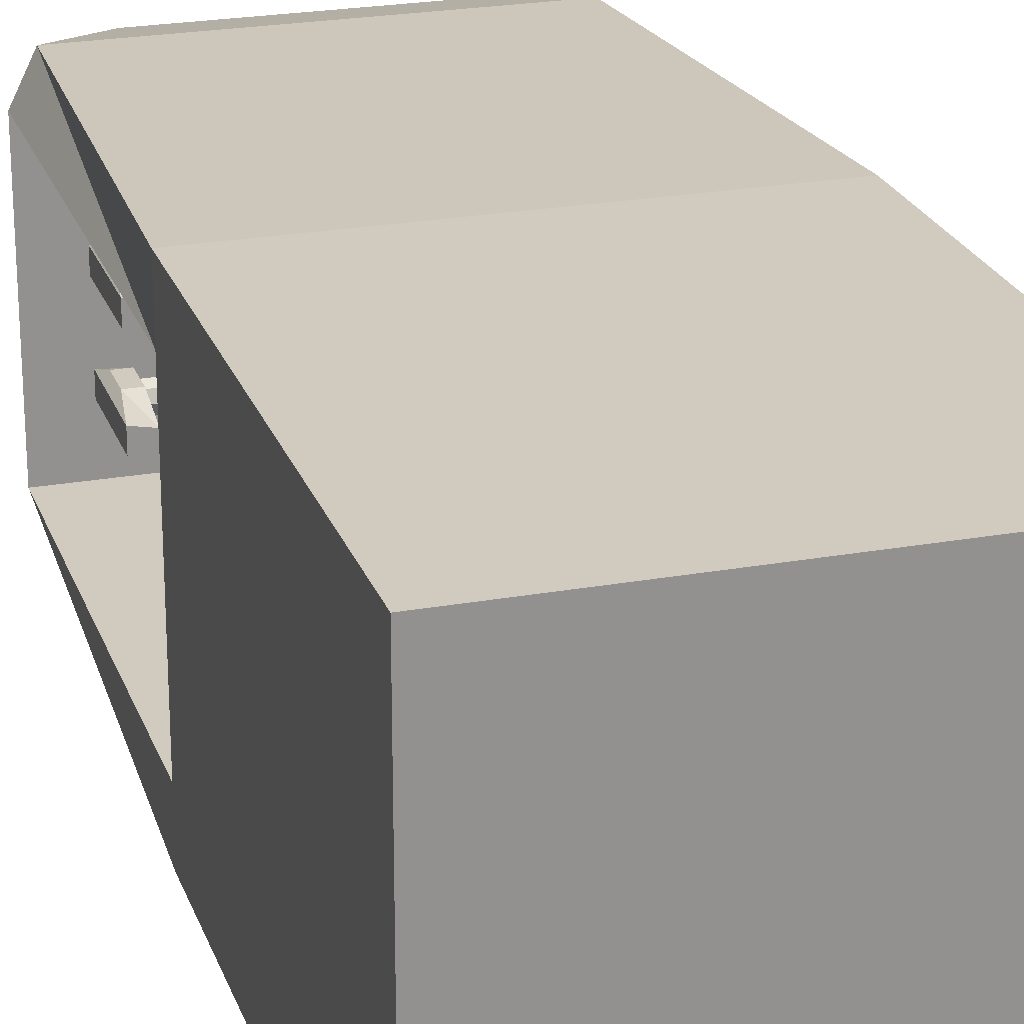
<metadata>
{"format":"obj","ext":"obj","renderer":"f3d","projection":"perspective","resolution":1024,"background":"white","views":[{"elev":23.5,"azim":-17.0,"up":"+Z"}]}
</metadata>
<code>
o Cube.001
v -0.2189 2.759 -0.05781
v -0.4745 2.759 0.04809
v -0.5804 2.759 0.3038
v -0.4745 2.759 0.5594
v -0.2189 2.759 0.6653
v 0.0368 2.759 0.5594
v 0.1427 2.759 0.3038
v 0.0368 2.759 0.04809
v 0.1828 3.297 -0.09789
v 0.1828 3.154 -0.09789
v -0.6205 3.297 0.7054
v -0.6205 3.154 0.7054
v -0.2189 3.297 -0.2643
v -0.2189 3.154 -0.2643
v 0.3491 3.297 0.3038
v 0.3491 3.154 0.3038
v -0.7869 3.297 0.3038
v -0.7869 3.154 0.3038
v 0.1828 3.297 0.7054
v 0.1828 3.154 0.7054
v -0.6205 3.297 -0.09789
v -0.6205 3.154 -0.09789
v -0.2189 3.297 0.8718
v -0.2189 3.154 0.8718
v 0.1828 2.945 -0.09789
v 0.1439 2.811 -0.05906
v -0.6205 2.945 0.7054
v -0.5817 2.811 0.6666
v -0.2189 2.945 -0.2643
v -0.2189 2.811 -0.2093
v 0.3491 2.945 0.3038
v 0.2942 2.811 0.3038
v -0.7869 2.945 0.3038
v -0.732 2.811 0.3038
v 0.1828 2.945 0.7054
v 0.1439 2.811 0.6666
v -0.6205 2.945 -0.09789
v -0.5817 2.811 -0.05906
v -0.2189 2.945 0.8718
v -0.2189 2.811 0.8168
v 0.1541 3.309 -0.0692
v 0.1541 3.176 -0.0692
v -0.5918 3.309 0.6767
v -0.5918 3.176 0.6767
v -0.2189 3.309 -0.2237
v -0.2189 3.176 -0.2237
v 0.3086 3.309 0.3038
v 0.3086 3.176 0.3038
v -0.7463 3.309 0.3038
v -0.7463 3.176 0.3038
v 0.1541 3.309 0.6767
v 0.1541 3.176 0.6767
v -0.5918 3.309 -0.0692
v -0.5918 3.176 -0.0692
v -0.2189 3.309 0.8312
v -0.2189 3.176 0.8312
v 0.1541 2.983 -0.0692
v -0.5918 2.983 0.6767
v -0.2189 2.983 -0.2237
v 0.3086 2.983 0.3038
v -0.7463 2.983 0.3038
v 0.1541 2.983 0.6767
v -0.5918 2.983 -0.0692
v -0.2189 2.983 0.8312
v -0.2189 2.707 0.09398
v -0.3672 2.707 0.1554
v -0.4286 2.707 0.3038
v -0.3672 2.707 0.4521
v -0.2189 2.707 0.5135
v -0.07053 2.707 0.4521
v -0.009092 2.707 0.3038
v -0.07053 2.707 0.1554
v -0.2189 2.603 0.1999
v -0.2923 2.603 0.2303
v -0.3227 2.603 0.3038
v -0.2923 2.603 0.3772
v -0.2189 2.603 0.4076
v -0.1454 2.603 0.3772
v -0.115 2.603 0.3038
v -0.1454 2.603 0.2303
v -0.2189 2.423 0.2096
v -0.2854 2.423 0.2372
v -0.313 2.423 0.3038
v -0.2854 2.423 0.3703
v -0.2189 2.423 0.3979
v -0.1523 2.423 0.3703
v -0.1247 2.423 0.3038
v -0.1523 2.423 0.2372
v -0.2189 2.385 0.2096
v -0.2854 2.385 0.2372
v -0.313 2.385 0.3038
v -0.2854 2.385 0.3703
v -0.2189 2.385 0.3979
v -0.1523 2.385 0.3703
v -0.1247 2.385 0.3038
v -0.1523 2.385 0.2372
v -0.2189 2.344 0.2237
v -0.2755 2.344 0.2472
v -0.2989 2.344 0.3038
v -0.2755 2.344 0.3603
v -0.2189 2.344 0.3838
v -0.1623 2.344 0.3603
v -0.1388 2.344 0.3038
v -0.1623 2.344 0.2472
v -0.2189 2.428 0.1885
v -0.3004 2.428 0.2222
v -0.3342 2.428 0.3038
v -0.3004 2.428 0.3853
v -0.2189 2.428 0.4191
v -0.1373 2.428 0.3853
v -0.1036 2.428 0.3038
v -0.1373 2.428 0.2222
v -0.2189 2.38 0.1885
v -0.3004 2.38 0.2222
v -0.3342 2.38 0.3038
v -0.3004 2.38 0.3853
v -0.2189 2.38 0.4191
v -0.1373 2.38 0.3853
v -0.1036 2.38 0.3038
v -0.1373 2.38 0.2222
v 0.1828 3.154 -0.09789
v 0.1828 3.154 -0.09789
v 0.1828 3.297 -0.09789
v 0.1828 3.297 -0.09789
v -0.6205 3.154 0.7054
v -0.6205 3.154 0.7054
v -0.6205 3.297 0.7054
v -0.6205 3.297 0.7054
v -0.2189 3.154 -0.2643
v -0.2189 3.154 -0.2643
v -0.2189 3.297 -0.2643
v -0.2189 3.297 -0.2643
v 0.3491 3.154 0.3038
v 0.3491 3.154 0.3038
v 0.3491 3.297 0.3038
v 0.3491 3.297 0.3038
v -0.7869 3.154 0.3038
v -0.7869 3.154 0.3038
v -0.7869 3.297 0.3038
v -0.7869 3.297 0.3038
v 0.1828 3.154 0.7054
v 0.1828 3.154 0.7054
v 0.1828 3.297 0.7054
v 0.1828 3.297 0.7054
v -0.6205 3.154 -0.09789
v -0.6205 3.154 -0.09789
v -0.6205 3.297 -0.09789
v -0.6205 3.297 -0.09789
v -0.2189 3.154 0.8718
v -0.2189 3.154 0.8718
v -0.2189 3.297 0.8718
v -0.2189 3.297 0.8718
v 0.1439 2.811 -0.05906
v 0.1439 2.811 -0.05906
v 0.1828 2.945 -0.09789
v 0.1828 2.945 -0.09789
v -0.5817 2.811 0.6666
v -0.5817 2.811 0.6666
v -0.6205 2.945 0.7054
v -0.6205 2.945 0.7054
v -0.2189 2.811 -0.2093
v -0.2189 2.811 -0.2093
v -0.2189 2.945 -0.2643
v -0.2189 2.945 -0.2643
v 0.2942 2.811 0.3038
v 0.2942 2.811 0.3038
v 0.3491 2.945 0.3038
v 0.3491 2.945 0.3038
v -0.732 2.811 0.3038
v -0.732 2.811 0.3038
v -0.7869 2.945 0.3038
v -0.7869 2.945 0.3038
v 0.1439 2.811 0.6666
v 0.1439 2.811 0.6666
v 0.1828 2.945 0.7054
v 0.1828 2.945 0.7054
v -0.5817 2.811 -0.05906
v -0.5817 2.811 -0.05906
v -0.6205 2.945 -0.09789
v -0.6205 2.945 -0.09789
v -0.2189 2.811 0.8168
v -0.2189 2.811 0.8168
v -0.2189 2.945 0.8718
v -0.2189 2.945 0.8718
v -0.2189 3.176 -0.2237
v -0.2189 3.176 -0.2237
v -0.5918 3.176 -0.0692
v -0.5918 3.176 -0.0692
v -0.7463 3.176 0.3038
v -0.7463 3.176 0.3038
v -0.5918 3.176 0.6767
v -0.5918 3.176 0.6767
v -0.2189 3.176 0.8312
v -0.2189 3.176 0.8312
v 0.1541 3.176 0.6767
v 0.1541 3.176 0.6767
v 0.3086 3.176 0.3038
v 0.3086 3.176 0.3038
v 0.1541 3.176 -0.0692
v 0.1541 3.176 -0.0692
v 0.1541 2.983 -0.0692
v 0.1541 2.983 -0.0692
v -0.5918 2.983 0.6767
v -0.5918 2.983 0.6767
v -0.2189 2.983 -0.2237
v -0.2189 2.983 -0.2237
v 0.3086 2.983 0.3038
v 0.3086 2.983 0.3038
v -0.7463 2.983 0.3038
v -0.7463 2.983 0.3038
v 0.1541 2.983 0.6767
v 0.1541 2.983 0.6767
v -0.5918 2.983 -0.0692
v -0.5918 2.983 -0.0692
v -0.2189 2.983 0.8312
v -0.2189 2.983 0.8312
v -0.2923 2.603 0.2303
v -0.2923 2.603 0.2303
v -0.2189 2.603 0.1999
v -0.2189 2.603 0.1999
v -0.3227 2.603 0.3038
v -0.3227 2.603 0.3038
v -0.2923 2.603 0.3772
v -0.2923 2.603 0.3772
v -0.2189 2.603 0.4076
v -0.2189 2.603 0.4076
v -0.1454 2.603 0.3772
v -0.1454 2.603 0.3772
v -0.115 2.603 0.3038
v -0.115 2.603 0.3038
v -0.1454 2.603 0.2303
v -0.1454 2.603 0.2303
v -0.2854 2.423 0.2372
v -0.2854 2.423 0.2372
v -0.2189 2.423 0.2096
v -0.2189 2.423 0.2096
v -0.313 2.423 0.3038
v -0.313 2.423 0.3038
v -0.2854 2.423 0.3703
v -0.2854 2.423 0.3703
v -0.2189 2.423 0.3979
v -0.2189 2.423 0.3979
v -0.1523 2.423 0.3703
v -0.1523 2.423 0.3703
v -0.1247 2.423 0.3038
v -0.1247 2.423 0.3038
v -0.1523 2.423 0.2372
v -0.1523 2.423 0.2372
v -0.2854 2.385 0.2372
v -0.2854 2.385 0.2372
v -0.2189 2.385 0.2096
v -0.2189 2.385 0.2096
v -0.313 2.385 0.3038
v -0.313 2.385 0.3038
v -0.2854 2.385 0.3703
v -0.2854 2.385 0.3703
v -0.2189 2.385 0.3979
v -0.2189 2.385 0.3979
v -0.1523 2.385 0.3703
v -0.1523 2.385 0.3703
v -0.1247 2.385 0.3038
v -0.1247 2.385 0.3038
v -0.1523 2.385 0.2372
v -0.1523 2.385 0.2372
v -0.2755 2.344 0.2472
v -0.2755 2.344 0.2472
v -0.2189 2.344 0.2237
v -0.2189 2.344 0.2237
v -0.2989 2.344 0.3038
v -0.2989 2.344 0.3038
v -0.2755 2.344 0.3603
v -0.2755 2.344 0.3603
v -0.2189 2.344 0.3838
v -0.2189 2.344 0.3838
v -0.1623 2.344 0.3603
v -0.1623 2.344 0.3603
v -0.1388 2.344 0.3038
v -0.1388 2.344 0.3038
v -0.1623 2.344 0.2472
v -0.1623 2.344 0.2472
v -0.3004 2.428 0.2222
v -0.3004 2.428 0.2222
v -0.2189 2.428 0.1885
v -0.2189 2.428 0.1885
v -0.3342 2.428 0.3038
v -0.3342 2.428 0.3038
v -0.3004 2.428 0.3853
v -0.3004 2.428 0.3853
v -0.2189 2.428 0.4191
v -0.2189 2.428 0.4191
v -0.1373 2.428 0.3853
v -0.1373 2.428 0.3853
v -0.1036 2.428 0.3038
v -0.1036 2.428 0.3038
v -0.1373 2.428 0.2222
v -0.1373 2.428 0.2222
v -0.3004 2.38 0.2222
v -0.3004 2.38 0.2222
v -0.2189 2.38 0.1885
v -0.2189 2.38 0.1885
v -0.3342 2.38 0.3038
v -0.3342 2.38 0.3038
v -0.3004 2.38 0.3853
v -0.3004 2.38 0.3853
v -0.2189 2.38 0.4191
v -0.2189 2.38 0.4191
v -0.1373 2.38 0.3853
v -0.1373 2.38 0.3853
v -0.1036 2.38 0.3038
v -0.1036 2.38 0.3038
v -0.1373 2.38 0.2222
v -0.1373 2.38 0.2222
g Cube.001_Cube.001_Wasserbehalter
f 171 159 58 209
f 31 155 201 60
f 163 179 213 205
f 35 31 60 62
f 159 184 64 58
f 184 35 62 64
f 155 163 205 201
f 179 171 209 213
f 30 1 2 38
f 38 2 3 34
f 34 3 4 28
f 28 4 5 40
f 40 5 6 36
f 36 6 7 32
f 1 8 72 65
f 26 8 1 30
f 32 7 8 26
f 65 72 80 73
f 8 7 71 72
f 7 6 70 71
f 6 5 69 70
f 5 4 68 69
f 4 3 67 68
f 3 2 66 67
f 2 1 65 66
f 72 71 79 80
f 71 70 78 79
f 70 69 77 78
f 69 68 76 77
f 68 67 75 76
f 67 66 74 75
f 66 65 73 74
f 123 131 45 41
f 23 19 51 55
f 140 128 43 49
f 136 123 41 47
f 148 140 49 53
f 128 23 55 43
f 19 136 47 51
f 131 148 53 45
f 45 53 49 43 55 51 47 41
f 125 137 189 44
f 121 133 48 199
f 145 129 46 54
f 133 142 52 48
f 142 150 194 52
f 129 121 199 46
f 137 145 54 189
f 150 125 44 194
f 13 14 22 21
f 147 146 18 17
f 139 138 12 11
f 127 126 24 151
f 152 149 20 143
f 144 141 16 15
f 9 10 130 132
f 135 134 122 124
f 29 161 177 37
f 180 178 169 33
f 172 170 157 27
f 160 158 181 39
f 183 182 173 175
f 176 174 165 167
f 25 153 162 164
f 168 166 154 156
f 186 59 63 188
f 187 214 61 50
f 190 210 203 192
f 191 204 215 56
f 193 216 211 195
f 196 212 207 197
f 42 57 206 185
f 198 208 202 200
f 219 231 247 235
f 89 90 114 113
f 253 92 116 301
f 257 94 118 117
f 261 96 120 119
f 96 89 113 120
f 94 261 119 118
f 92 257 117 116
f 90 253 301 114
f 232 229 245 88
f 230 227 243 87
f 228 225 241 86
f 226 223 239 85
f 224 221 237 84
f 222 217 233 83
f 218 220 81 82
f 251 263 279 267
f 246 244 291 111
f 236 248 295 105
f 234 236 105 106
f 240 238 107 108
f 242 240 108 290
f 238 234 106 107
f 248 246 111 295
f 244 242 290 291
f 98 97 104 103 102 101 100 99
f 264 262 277 280
f 95 259 275 278
f 260 258 273 276
f 93 255 271 274
f 256 254 269 272
f 91 249 265 270
f 250 252 268 266
f 283 296 311 299
f 112 293 310 312
f 294 292 307 309
f 110 289 306 308
f 109 287 303 305
f 288 286 302 304
f 285 281 297 115
f 282 284 300 298
o Cube.000
v -0.2189 3.722 -0.3028
v -0.2189 3.869 -0.3028
v -0.2189 4.227 -0.2781
v -0.2189 2.725 -0.08233
v -0.6303 4.227 -0.1077
v -0.4919 2.725 0.03075
v -0.8007 4.227 0.3038
v -0.6049 2.725 0.3038
v -0.6303 4.227 0.7152
v -0.4919 2.725 0.5768
v -0.2189 4.227 0.8856
v -0.2189 2.725 0.6898
v 0.1925 4.227 0.7152
v 0.05414 2.725 0.5768
v 0.363 4.227 0.3038
v 0.1672 2.725 0.3038
v 0.1925 4.227 -0.1077
v 0.05414 2.725 0.03075
v -0.6477 3.722 -0.1251
v -0.6477 3.869 -0.1251
v -0.8254 3.722 0.3038
v -0.8254 3.869 0.3038
v -0.6477 3.722 0.7326
v -0.6477 3.869 0.7326
v -0.2189 3.722 0.9103
v -0.2189 3.869 0.9103
v 0.21 3.722 0.7326
v 0.21 3.869 0.7326
v 0.3877 3.722 0.3038
v 0.3877 3.869 0.3038
v 0.21 3.722 -0.1251
v 0.21 3.869 -0.1251
v 0.21 3.3 -0.1251
v 0.21 3.147 -0.1251
v -0.6477 3.3 0.7326
v -0.6477 3.147 0.7326
v -0.2189 3.3 -0.3028
v -0.2189 3.147 -0.3028
v 0.3877 3.3 0.3038
v 0.3877 3.147 0.3038
v -0.8254 3.3 0.3038
v -0.8254 3.147 0.3038
v 0.21 3.3 0.7326
v 0.21 3.147 0.7326
v -0.6477 3.3 -0.1251
v -0.6477 3.147 -0.1251
v -0.2189 3.3 0.9103
v -0.2189 3.147 0.9103
v 0.21 2.924 -0.1251
v 0.1686 2.781 -0.08366
v -0.6477 2.924 0.7326
v -0.6063 2.781 0.6912
v -0.2189 2.924 -0.3028
v -0.2189 2.781 -0.2441
v 0.3877 2.924 0.3038
v 0.329 2.781 0.3038
v -0.8254 2.924 0.3038
v -0.7668 2.781 0.3038
v 0.21 2.924 0.7326
v 0.1686 2.781 0.6912
v -0.6477 2.924 -0.1251
v -0.6063 2.781 -0.08366
v -0.2189 2.924 0.9103
v -0.2189 2.781 0.8516
v -0.6363 4.109 -0.1136
v -0.8091 4.109 0.3038
v -0.6363 4.109 0.7211
v -0.2189 4.109 0.894
v 0.1985 4.109 0.7211
v 0.3714 4.109 0.3038
v -0.2189 4.109 -0.2865
v 0.1985 4.109 -0.1136
v -0.2189 3.705 -0.2594
v -0.2189 3.842 -0.2594
v -0.6171 3.705 -0.09449
v -0.6171 3.842 -0.09449
v -0.7821 3.705 0.3038
v -0.7821 3.842 0.3038
v -0.6171 3.705 0.702
v -0.6171 3.842 0.702
v -0.2189 3.705 0.8669
v -0.2189 3.842 0.8669
v 0.1794 3.705 0.702
v 0.1794 3.842 0.702
v 0.3443 3.705 0.3038
v 0.3443 3.842 0.3038
v 0.1794 3.705 -0.09449
v 0.1794 3.842 -0.09449
v 0.1794 3.313 -0.09449
v 0.1794 3.171 -0.09449
v -0.6171 3.313 0.702
v -0.6171 3.171 0.702
v -0.2189 3.313 -0.2594
v -0.2189 3.171 -0.2594
v 0.3443 3.313 0.3038
v 0.3443 3.171 0.3038
v -0.7821 3.313 0.3038
v -0.7821 3.171 0.3038
v 0.1794 3.313 0.702
v 0.1794 3.171 0.702
v -0.6171 3.313 -0.09449
v -0.6171 3.171 -0.09449
v -0.2189 3.313 0.8669
v -0.2189 3.171 0.8669
v 0.1794 2.964 -0.09449
v -0.6171 2.964 0.702
v -0.2189 2.964 -0.2594
v 0.3443 2.964 0.3038
v -0.7821 2.964 0.3038
v 0.1794 2.964 0.702
v -0.6171 2.964 -0.09449
v -0.2189 2.964 0.8669
v -0.6171 4 -0.09449
v -0.7821 4 0.3038
v -0.6171 4 0.702
v -0.2189 4 0.8669
v 0.1794 4 0.702
v 0.3443 4 0.3038
v -0.2189 4 -0.2594
v 0.1794 4 -0.09449
v -0.2189 2.67 0.07976
v -0.3773 2.67 0.1454
v -0.4429 2.67 0.3038
v -0.3773 2.67 0.4621
v -0.2189 2.67 0.5277
v -0.06048 2.67 0.4621
v 0.005132 2.67 0.3038
v -0.06048 2.67 0.1454
v -0.2189 2.559 0.1929
v -0.2973 2.559 0.2254
v -0.3297 2.559 0.3038
v -0.2973 2.559 0.3821
v -0.2189 2.559 0.4146
v -0.1405 2.559 0.3821
v -0.108 2.559 0.3038
v -0.1405 2.559 0.2254
v -0.2189 2.367 0.2032
v -0.2899 2.367 0.2327
v -0.3194 2.367 0.3038
v -0.2899 2.367 0.3748
v -0.2189 2.367 0.4043
v -0.1478 2.367 0.3748
v -0.1183 2.367 0.3038
v -0.1478 2.367 0.2327
v -0.2189 2.326 0.2032
v -0.2899 2.326 0.2327
v -0.3194 2.326 0.3038
v -0.2899 2.326 0.3748
v -0.2189 2.326 0.4043
v -0.1478 2.326 0.3748
v -0.1183 2.326 0.3038
v -0.1478 2.326 0.2327
v -0.2189 2.282 0.2183
v -0.2793 2.282 0.2433
v -0.3043 2.282 0.3038
v -0.2793 2.282 0.3642
v -0.2189 2.282 0.3892
v -0.1584 2.282 0.3642
v -0.1334 2.282 0.3038
v -0.1584 2.282 0.2433
v -0.2189 2.372 0.1806
v -0.3059 2.372 0.2167
v -0.342 2.372 0.3038
v -0.3059 2.372 0.3908
v -0.2189 2.372 0.4269
v -0.1318 2.372 0.3908
v -0.09575 2.372 0.3038
v -0.1318 2.372 0.2167
v -0.2189 2.321 0.1806
v -0.3059 2.321 0.2167
v -0.342 2.321 0.3038
v -0.3059 2.321 0.3908
v -0.2189 2.321 0.4269
v -0.1318 2.321 0.3908
v -0.09575 2.321 0.3038
v -0.1318 2.321 0.2167
g Cube.000_Cube.000_Wasserbehalter
f 369 363 418 421
f 334 333 335 336
f 366 316 318 374
f 344 343 313 314
f 345 349 405 401
f 374 318 320 370
f 340 342 398 396
f 332 331 333 334
f 370 320 322 364
f 338 337 339 340
f 367 361 417 420
f 364 322 324 376
f 384 382 430 432
f 314 313 331 332
f 376 324 326 372
f 336 335 337 338
f 348 354 410 404
f 372 326 328 368
f 316 330 440 433
f 362 330 316 366
f 368 328 330 362
f 340 339 341 342
f 333 331 387 389
f 315 317 319 321 323 325 327 329
f 383 384 432 431
f 342 341 343 344
f 313 343 399 385
f 349 350 358 357
f 365 373 423 419
f 357 358 354 353
f 346 352 408 402
f 353 354 348 347
f 336 338 394 392
f 347 348 360 359
f 359 355 411 415
f 359 360 356 355
f 371 367 420 422
f 355 356 352 351
f 378 377 425 426
f 345 346 350 349
f 358 350 406 414
f 351 352 346 345
f 339 337 393 395
f 365 366 374 373
f 352 356 412 408
f 373 374 370 369
f 380 379 427 428
f 369 370 364 363
f 332 334 390 388
f 363 364 376 375
f 353 347 403 409
f 375 376 372 371
f 363 375 424 418
f 371 372 368 367
f 351 345 401 407
f 361 362 366 365
f 344 314 386 400
f 367 368 362 361
f 329 384 383 315
f 319 378 379 321
f 325 381 382 327
f 317 377 378 319
f 323 380 381 325
f 315 383 377 317
f 321 379 380 323
f 327 382 384 329
f 432 400 386 431
f 426 390 392 427
f 429 396 398 430
f 425 388 390 426
f 428 394 396 429
f 431 386 388 425
f 427 392 394 428
f 430 398 400 432
f 385 405 413 387
f 387 413 409 389
f 389 409 403 391
f 391 403 415 393
f 393 415 411 395
f 395 411 407 397
f 399 401 405 385
f 397 407 401 399
f 406 419 423 414
f 414 423 421 410
f 410 421 418 404
f 404 418 424 416
f 416 424 422 412
f 412 422 420 408
f 402 417 419 406
f 408 420 417 402
f 357 353 409 413
f 314 332 388 386
f 381 380 428 429
f 356 360 416 412
f 337 335 391 393
f 342 344 400 398
f 379 378 426 427
f 375 371 422 424
f 347 359 415 403
f 334 336 392 390
f 350 346 402 406
f 341 339 395 397
f 331 313 385 387
f 354 358 414 410
f 377 383 431 425
f 361 365 419 417
f 338 340 396 394
f 355 351 407 411
f 349 357 413 405
f 373 369 421 423
f 343 341 397 399
f 382 381 429 430
f 335 333 389 391
f 360 348 404 416
f 433 440 448 441
f 330 328 439 440
f 328 326 438 439
f 326 324 437 438
f 324 322 436 437
f 322 320 435 436
f 320 318 434 435
f 318 316 433 434
f 441 448 456 449
f 440 439 447 448
f 439 438 446 447
f 438 437 445 446
f 437 436 444 445
f 436 435 443 444
f 435 434 442 443
f 434 433 441 442
f 457 458 482 481
f 448 447 455 456
f 447 446 454 455
f 446 445 453 454
f 445 444 452 453
f 444 443 451 452
f 443 442 450 451
f 442 441 449 450
f 457 464 472 465
f 455 454 478 479
f 459 460 484 483
f 449 456 480 473
f 461 462 486 485
f 463 464 488 487
f 450 449 473 474
f 452 451 475 476
f 466 465 472 471 470 469 468 467
f 464 463 471 472
f 463 462 470 471
f 462 461 469 470
f 461 460 468 469
f 460 459 467 468
f 459 458 466 467
f 458 457 465 466
f 473 480 488 481
f 480 479 487 488
f 479 478 486 487
f 478 477 485 486
f 477 476 484 485
f 476 475 483 484
f 475 474 482 483
f 474 473 481 482
f 453 452 476 477
f 451 450 474 475
f 464 457 481 488
f 462 463 487 486
f 460 461 485 484
f 456 455 479 480
f 458 459 483 482
f 454 453 477 478
o Cube.012_Cube.013
v -0.4005 0.8429 -0.3688
v -0.4005 0.8429 0.9404
v -0.9739 0.8429 0.9404
v -0.9739 0.8429 -0.3688
v -0.4005 0.8818 -0.3688
v -0.4005 0.8818 0.9404
v -0.9739 0.8818 0.9404
v -0.9739 0.8818 -0.3688
g Cube.012_Cube.013_ängliche_knöpfe_256
f 493 494 490 489
f 494 495 491 490
f 495 496 492 491
f 496 493 489 492
f 489 490 491 492
f 496 495 494 493
o Cube.011_Cube.012
v -0.7777 2.012 0.08109
v -0.7777 2.012 0.2101
v -0.8344 2.012 0.2101
v -0.8344 2.012 0.08109
v -0.7777 2.141 0.08109
v -0.7777 2.141 0.2101
v -0.8344 2.141 0.2101
v -0.8344 2.141 0.08109
v -0.7777 2.218 0.1241
v -0.7777 2.218 0.1671
v -0.7777 1.855 0.1671
v -0.7777 1.855 0.1241
v -0.8565 2.222 0.1839
v -0.8565 2.222 0.1073
v -0.8565 1.851 0.1073
v -0.8565 1.851 0.1839
v -0.7777 2.012 0.3945
v -0.7777 2.012 0.5236
v -0.8344 2.012 0.5236
v -0.8344 2.012 0.3945
v -0.7777 2.141 0.3945
v -0.7777 2.141 0.5236
v -0.8344 2.141 0.5236
v -0.8344 2.141 0.3945
v -0.7777 2.218 0.4375
v -0.7777 2.218 0.4806
v -0.7777 1.855 0.4806
v -0.7777 1.855 0.4375
v -0.8565 2.222 0.4973
v -0.8565 2.222 0.4208
v -0.8565 1.851 0.4208
v -0.8565 1.851 0.4973
g Cube.011_Cube.012_putz
f 506 502 498 507
f 502 503 499 498
f 510 504 500 511
f 504 501 497 500
f 507 498 499 512
f 509 503 502 506
f 501 505 508 497
f 505 506 507 508
f 503 509 512 499
f 509 510 511 512
f 497 508 511 500
f 508 507 512 511
f 504 510 505 501
f 510 509 506 505
f 522 518 514 523
f 518 519 515 514
f 526 520 516 527
f 520 517 513 516
f 523 514 515 528
f 525 519 518 522
f 517 521 524 513
f 521 522 523 524
f 519 525 528 515
f 525 526 527 528
f 513 524 527 516
f 524 523 528 527
f 520 526 521 517
f 526 525 522 521
o Cube.010_Cube.011
v 0.5287 -1 -0.3909
v 0.5287 -1 1
v -1 -1 1
v -1 -1 -0.3909
v 0.1999 2.694 -0.2666
v 0.1999 2.694 0.8757
v -0.6712 2.694 0.8757
v -0.6712 2.694 -0.2666
v 0.5287 0.7684 -0.3909
v 0.4529 2.399 -0.3297
v 0.4529 2.399 0.9388
v 0.5287 0.7684 1
v -0.9242 2.399 0.9388
v -1 0.7684 1
v -0.9242 2.399 -0.3297
v -1 0.7684 -0.3909
v 0.3543 2.702 -0.177
v 0.3543 2.702 0.7861
v 0.5287 -1 0.7861
v 0.5287 -1 -0.177
v -0.8255 2.702 0.7861
v -0.8255 2.702 -0.177
v -1 -1 -0.177
v -1 -1 0.7861
v 0.5287 2.399 0.7861
v 0.5287 2.399 -0.177
v 0.5287 0.7684 0.7861
v 0.5287 0.7684 -0.177
v -1 2.399 -0.177
v -1 2.399 0.7861
v -1 0.7684 -0.177
v -1 0.7684 0.7861
v -0.5501 2.399 -0.177
v -0.5501 2.399 0.7861
v -0.5501 0.7684 -0.177
v -0.5501 0.7684 0.7861
v -0.537 2.061 0.1439
v -0.8146 2.061 0.1439
v -0.537 2.075 0.1097
v -0.8146 2.075 0.1097
v -0.537 2.11 0.09552
v -0.8146 2.11 0.09552
v -0.537 2.144 0.1097
v -0.8146 2.144 0.1097
v -0.537 2.158 0.1439
v -0.8146 2.158 0.1439
v -0.537 2.144 0.1781
v -0.8146 2.144 0.1781
v -0.537 2.11 0.1923
v -0.8146 2.11 0.1923
v -0.537 2.075 0.1781
v -0.8146 2.075 0.1781
v -0.537 2.061 0.4563
v -0.8146 2.061 0.4563
v -0.537 2.075 0.4221
v -0.8146 2.075 0.4221
v -0.537 2.11 0.408
v -0.8146 2.11 0.408
v -0.537 2.144 0.4221
v -0.8146 2.144 0.4221
v -0.537 2.158 0.4563
v -0.8146 2.158 0.4563
v -0.537 2.144 0.4905
v -0.8146 2.144 0.4905
v -0.537 2.11 0.5047
v -0.8146 2.11 0.5047
v -0.537 2.075 0.4905
v -0.8146 2.075 0.4905
g Cube.010_Cube.011_wasserspender_beschlagen_gräulich
f 555 540 530 547
f 540 542 531 530
f 559 544 532 551
f 544 537 529 532
f 547 530 531 552
f 549 535 534 546
f 546 534 539 553
f 553 539 540 555
f 534 535 541 539
f 539 541 542 540
f 550 536 543 557
f 557 543 544 559
f 536 533 538 543
f 543 538 537 544
f 537 556 548 529
f 556 555 547 548
f 542 560 552 531
f 560 559 551 552
f 529 548 551 532
f 548 547 552 551
f 536 550 545 533
f 550 549 546 545
f 533 545 554 538
f 545 546 553 554
f 538 554 556 537
f 554 553 555 556
f 535 549 558 541
f 549 550 557 558
f 541 558 560 542
f 557 559 563 561
f 562 561 563 564
f 560 558 562 564
f 559 560 564 563
f 558 557 561 562
f 565 566 568 567
f 567 568 570 569
f 569 570 572 571
f 571 572 574 573
f 573 574 576 575
f 575 576 578 577
f 568 566 580 578 576 574 572 570
f 579 580 566 565
f 577 578 580 579
f 565 567 569 571 573 575 577 579
f 581 582 584 583
f 583 584 586 585
f 585 586 588 587
f 587 588 590 589
f 589 590 592 591
f 591 592 594 593
f 584 582 596 594 592 590 588 586
f 595 596 582 581
f 593 594 596 595
f 581 583 585 587 589 591 593 595

</code>
